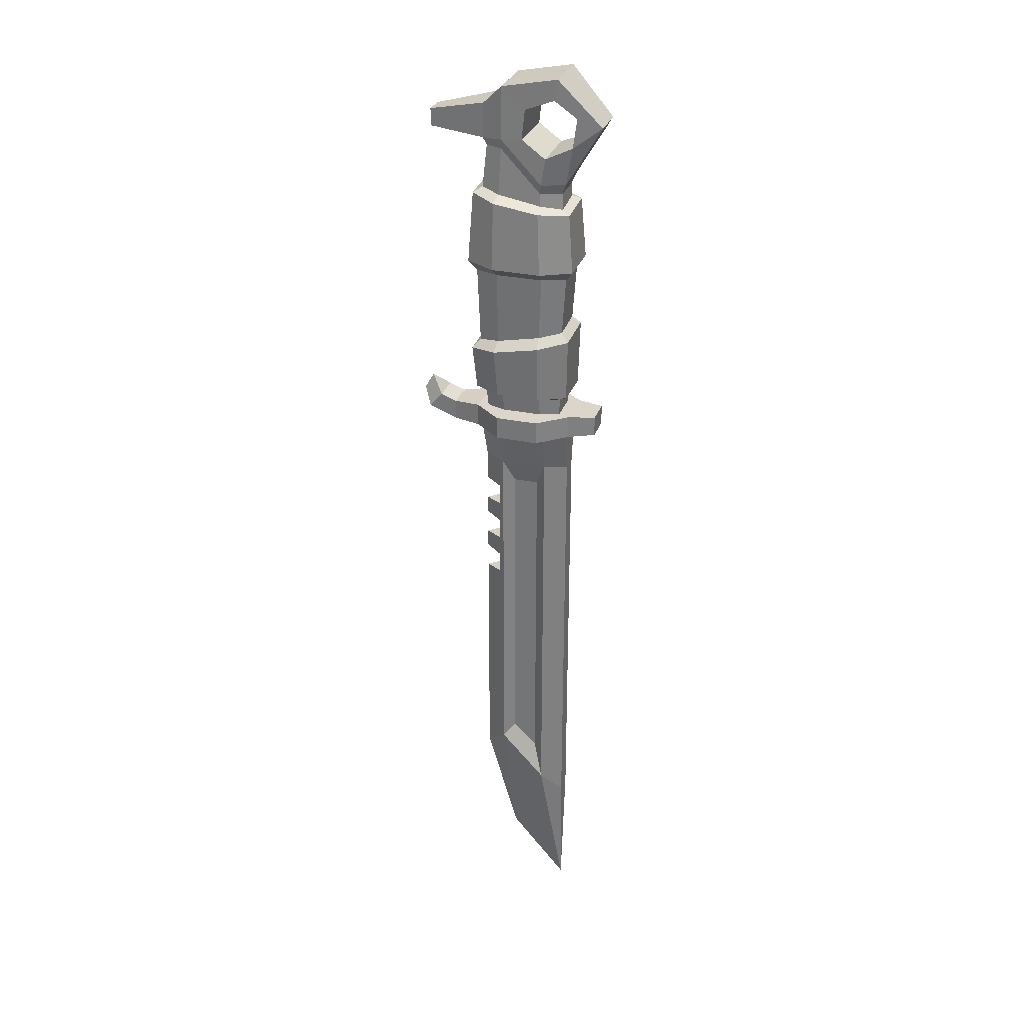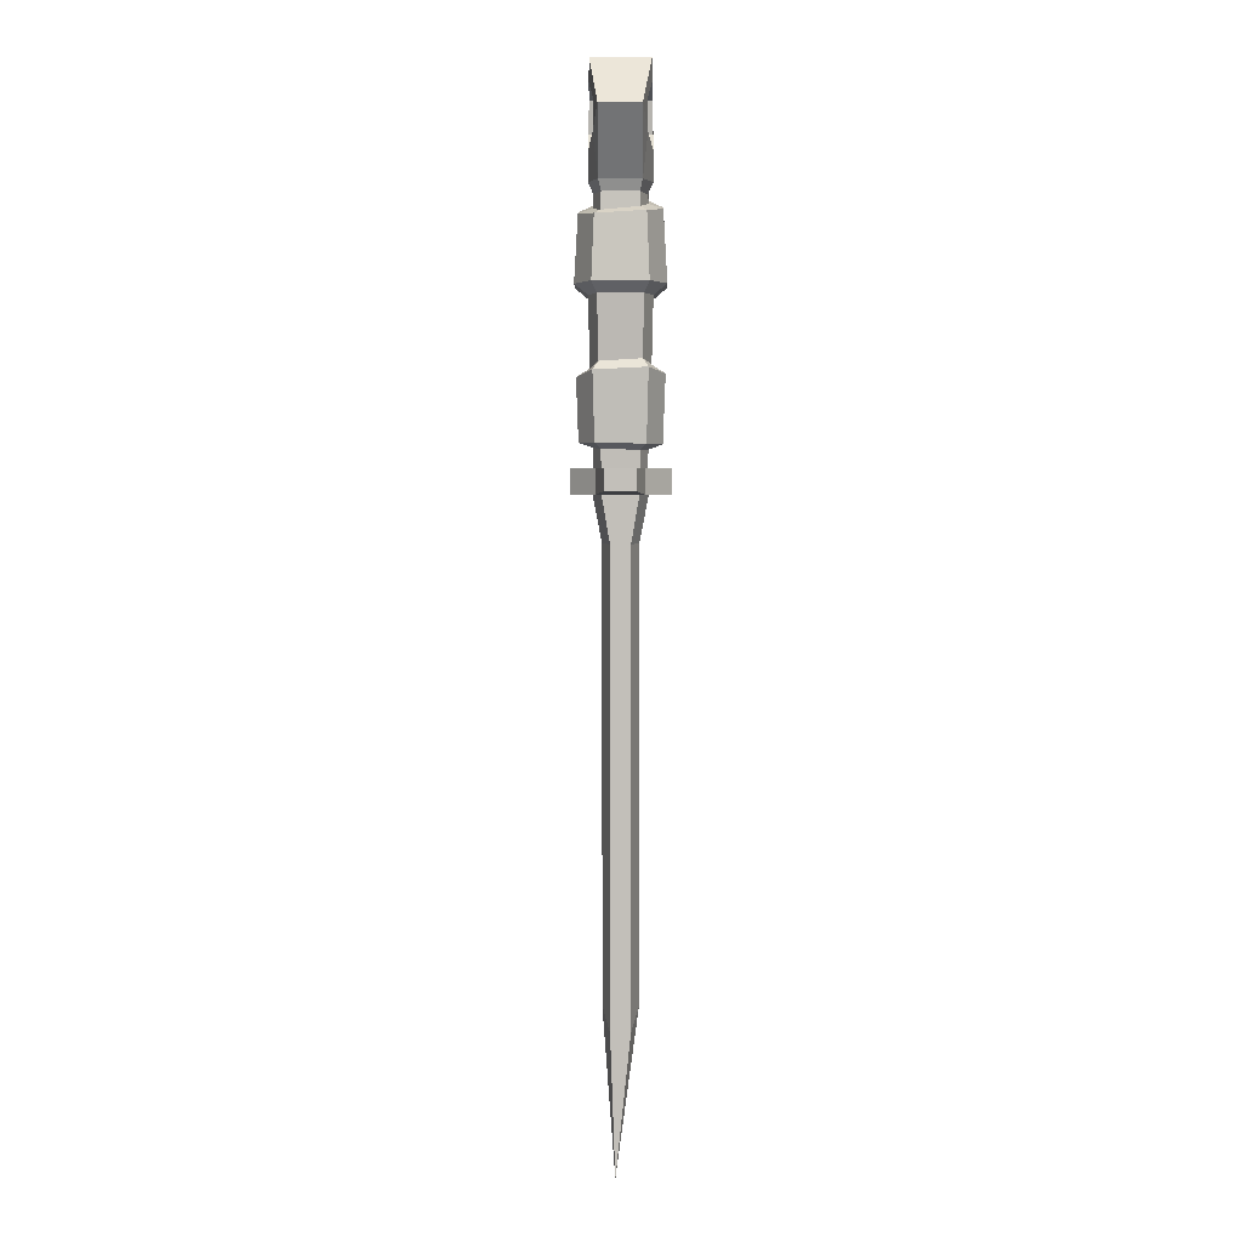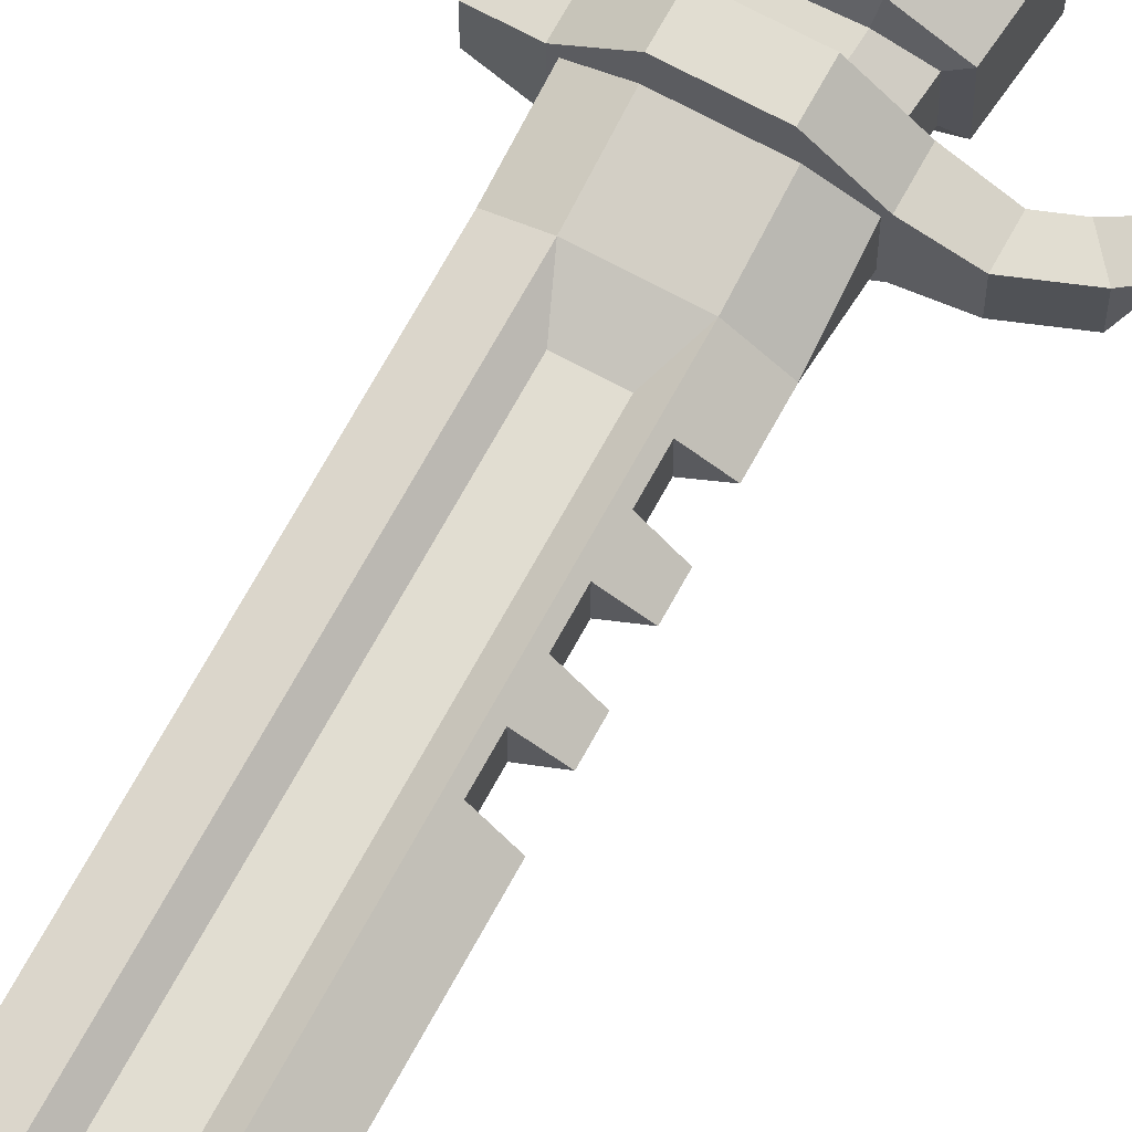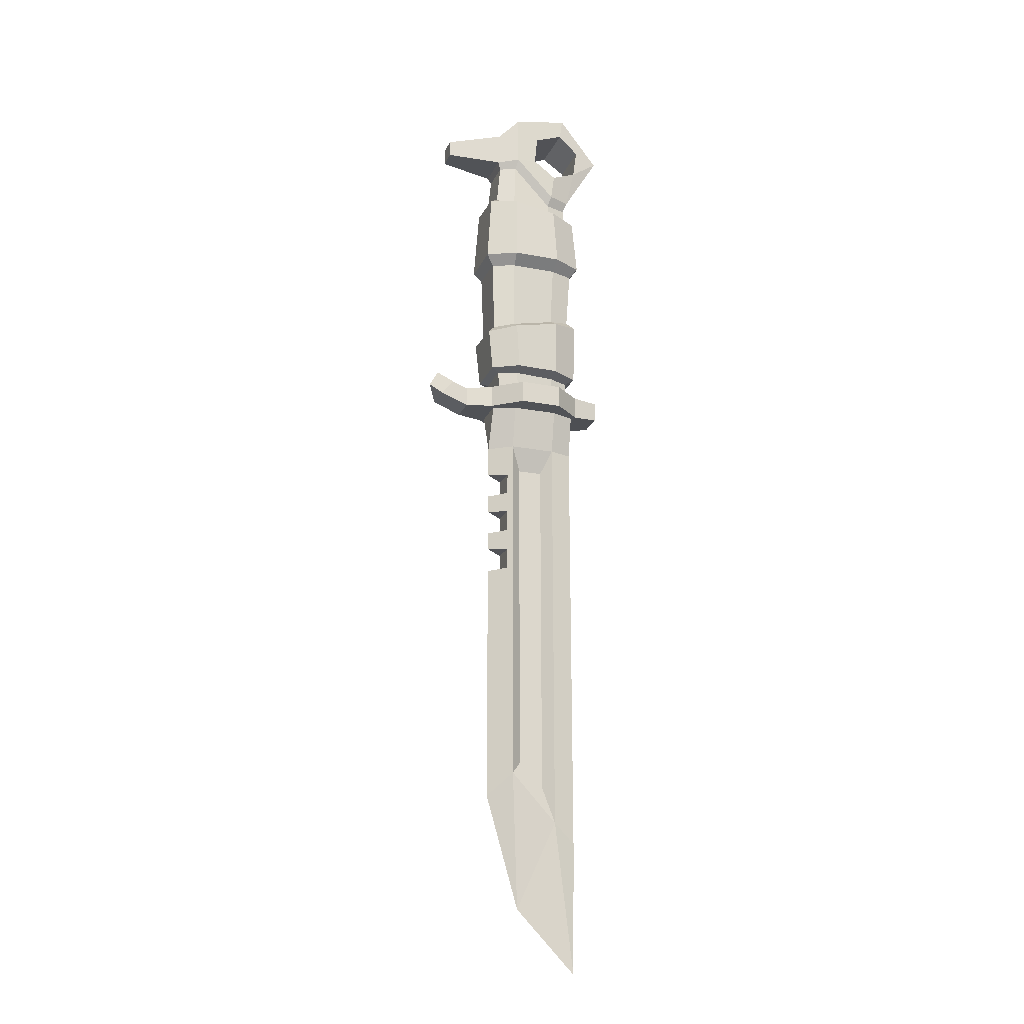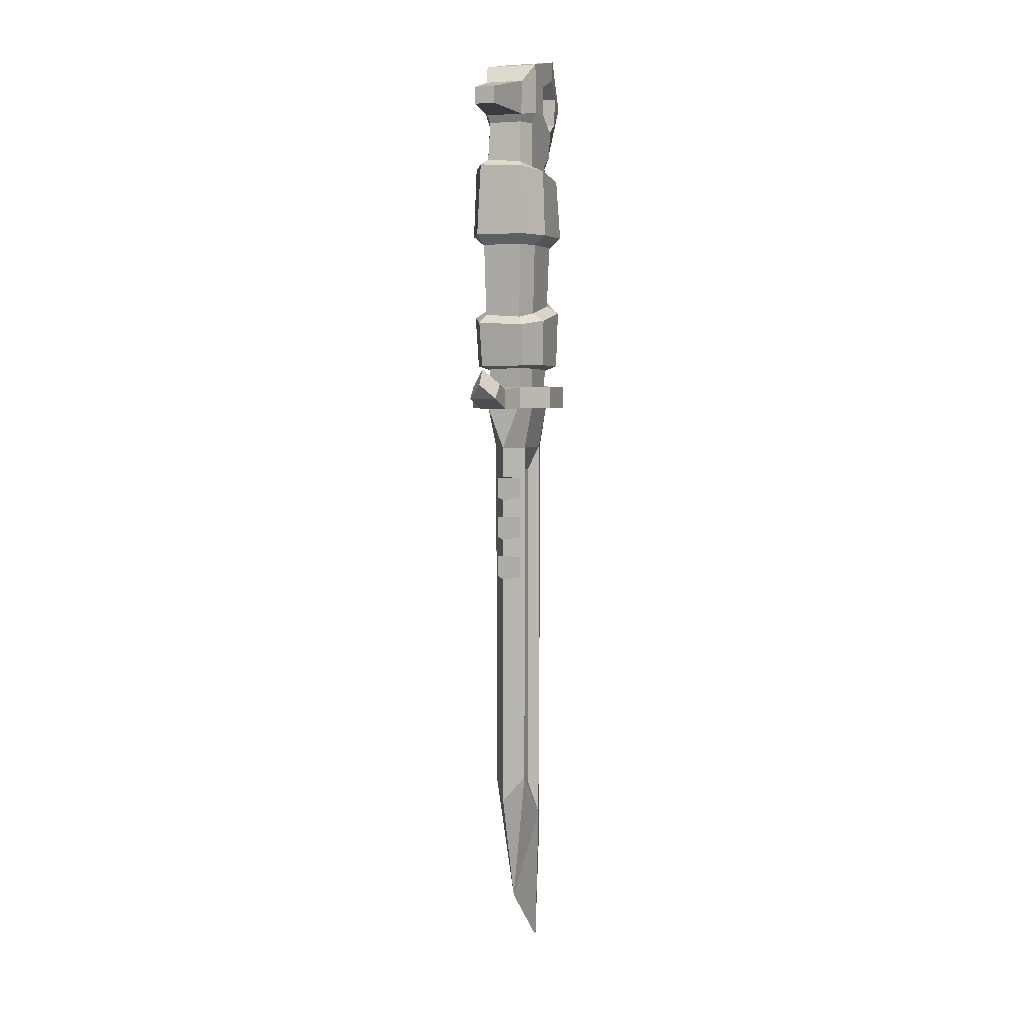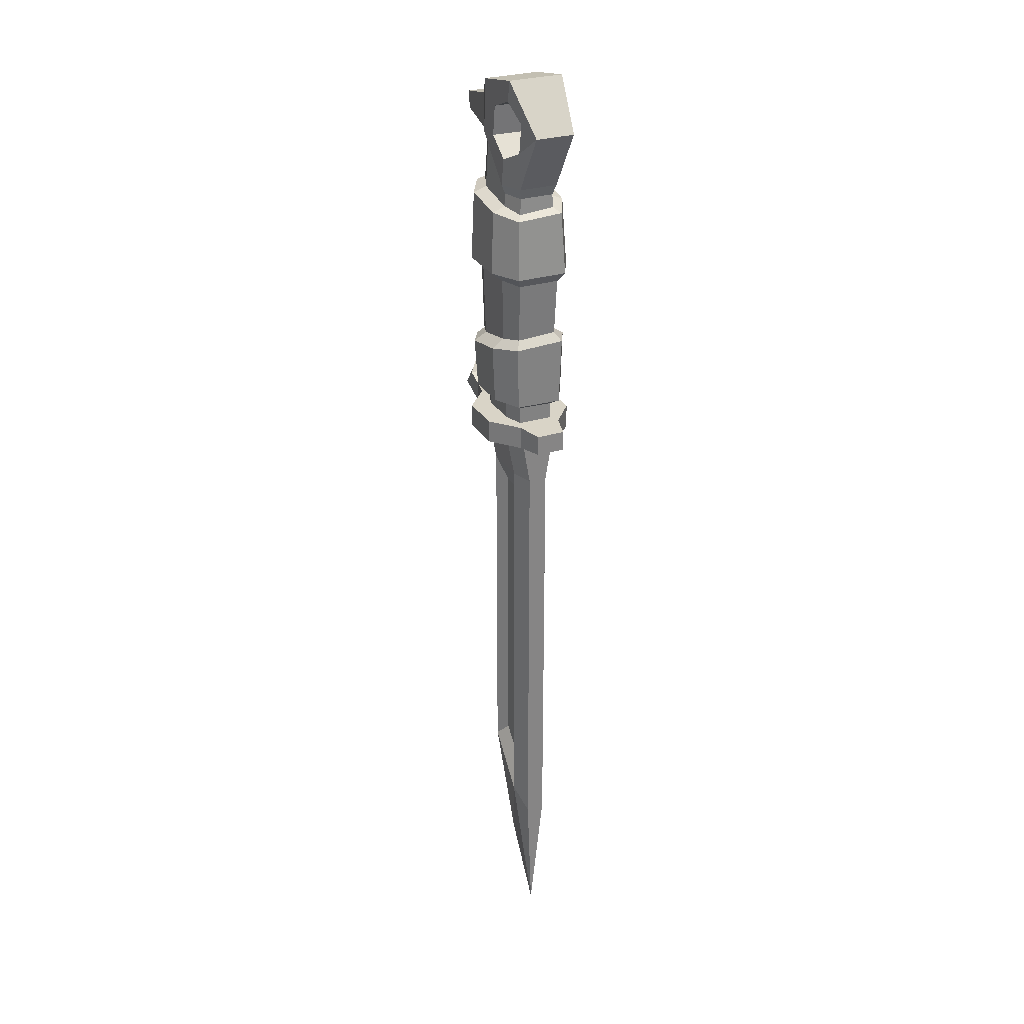
<metadata>
{"format":"obj","ext":"obj","renderer":"f3d","projection":"perspective","resolution":1024,"background":"white","views":[{"elev":30.0,"azim":-162.7,"up":"+Y"},{"elev":3.3,"azim":-89.6,"up":"+Y"},{"elev":68.9,"azim":28.5,"up":"+Z"},{"elev":-20.7,"azim":160.9,"up":"+Y"},{"elev":4.3,"azim":110.7,"up":"+Y"},{"elev":28.8,"azim":-114.8,"up":"+Y"}]}
</metadata>
<code>
v -2.149 -2.055 -1.016
v -0.9605 -2.275 -1.644
v -2.088 -4.693 -0.9434
v -1.008 0.7156 1.2
v 0.9339 0.7156 1.2
v -1.055 1.136 1.71
v -1.821 -1.632 0.8126
v -1.818 -1.733 -0.8095
v -2.151 -1.958 1.02
v -0.8932 -1.947 -1.132
v 0.9339 0.7156 -1.2
v 0.9089 -2.325 -1.116
v 1.909 0.7156 -0.8515
v 2.23 1.16 1.056
v 0.9509 4.144 1.591
v 0.9898 1.146 1.707
v -0.8919 -1.807 1.138
v 2.23 1.155 -1.054
v 1.909 0.7156 0.8515
v -2.087 -4.731 0.9444
v -0.9806 -4.676 -1.552
v 0.9532 -2.657 -1.631
v -0.9589 -2.138 1.65
v 1.797 -2.491 -0.7867
v -1.747 -4.902 -0.725
v 1.808 -2.396 0.7896
v -0.9166 -4.861 -1.024
v 0.9195 -2.189 1.122
v 0.8121 -4.651 -1.554
v -1.014 -5.623 -1.87
v -2.181 -5.623 -0.8874
v -0.9228 -5.623 -0.995
v -1.731 -5.623 -0.7059
v 2.114 -2.844 -0.9957
v -1.746 -4.95 0.7237
v 0.7437 -4.798 -1.026
v -3.293 -5.623 -0.5913
v -3.293 -6.462 -0.5913
v -3.293 -5.623 0.5913
v -1.731 -5.623 0.7059
v -0.9805 -4.728 1.55
v 0.6868 -5.623 -0.995
v 0.9625 -2.524 1.636
v 2.123 -2.752 1.001
v 1.928 -4.663 -0.9459
v -2.181 -6.58 -0.8874
v 1.58 -4.776 -0.7285
v -0.9228 -5.623 0.995
v -0.9172 -4.929 1.021
v -2.181 -5.623 0.8874
v -1.07 -6.58 -1.036
v -1.07 -8.378 -0.6862
v -2.025 -6.58 -0.6936
v -3.293 -6.462 0.5913
v 1.495 -5.623 -0.7059
v -2.025 -8.378 -0.3834
v 0.7568 -5.623 -1.87
v 1.917 -5.623 -0.8874
v -1.014 -5.623 1.87
v -1.014 -6.58 -1.87
v 0.7389 -4.866 1.023
v 1.924 -4.701 0.9473
v 0.8082 -4.702 1.552
v 0.6868 -5.623 0.995
v 1.575 -4.825 0.7271
v -1.07 -6.58 1.036
v -2.025 -6.58 0.6936
v -1.07 -8.378 0.6862
v -2.025 -8.378 0.3834
v -2.181 -6.58 0.8874
v 1.495 -5.623 0.7059
v 0.7568 -6.58 -1.87
v 0.8336 -6.58 -1.036
v 1.789 -6.58 -0.6936
v 0.8336 -8.378 -0.6862
v 1.917 -5.623 0.8874
v 0.7568 -5.623 1.87
v 1.789 -8.378 0
v 1.789 -6.58 0.6936
v 0.8336 -6.58 1.036
v 0.8336 -8.378 0.6862
v 3.711 -5.491 0.5913
v 4.281 -4.857 0
v 3.711 -5.491 -0.5913
v 4.659 -5.517 0
v 4.246 -6.119 -0.5913
v 4.246 -6.119 0.5913
v -1.014 -6.58 1.87
v 1.917 -6.58 -0.8874
v 1.043 -9.742 -0.5358
v 1.789 -9.665 0
v 1.043 -9.742 0.5358
v 1.043 -10.64 0.5358
v 1.789 -10.72 0
v 1.043 -10.64 -0.5358
v 1.043 -11.54 -0.5358
v 1.789 -11.46 0
v 1.043 -11.54 0.5358
v 0.7568 -6.58 1.87
v 3.053 -6.58 -0.5913
v 3.053 -5.741 -0.5913
v 3.053 -5.741 0.5913
v 1.043 -12.44 0.5358
v 1.789 -12.51 0
v 1.043 -12.44 -0.5358
v 0.3921 -9.412 -0.3088
v -0.628 -9.412 -0.3088
v 1.917 -6.58 0.8874
v 1.043 -13.33 -0.5358
v 1.789 -13.26 0
v 1.043 -13.33 0.5358
v 3.053 -6.58 0.5913
v -0.628 -9.412 0.3088
v 0.3921 -9.412 0.3088
v 1.043 -14.23 0.5358
v 1.789 -14.31 0
v 1.043 -14.23 -0.5358
v 0.8336 -23.55 -0.6862
v -0.628 -24.03 -0.3088
v 0.3921 -23.02 -0.3088
v -1.07 -25.6 -0.6862
v -0.628 -24.03 0.3088
v 0.8336 -23.55 0.6862
v 0.3921 -23.02 0.3088
v -1.07 -25.6 0.6862
v 0.4133 -29.23 0
v -2.025 -26.4 -0.3834
v -2.025 -31.85 -0.1917
v -2.025 -26.4 0.3834
v 1.789 -24.48 0
v 2.018 4.261 0.9684
v 2.027 4.146 -0.9693
v 0.9905 1.135 -1.707
v -1.983 0.7156 0.8515
v -0.9251 3.846 1.559
v -1.983 0.7156 -0.8515
v -1.008 0.7156 -1.2
v -2.295 1.129 1.055
v 0.888 4.38 1.062
v 1.662 4.501 0.7505
v 0.9575 3.976 -1.596
v -1.055 1.125 -1.711
v 1.672 4.373 -0.7532
v -2.1 3.67 0.9548
v -0.8558 4.044 1.025
v -2.296 1.123 -1.055
v 0.8038 6.136 0.995
v 3.986 7.334 0.4344
v 1.626 6.458 0.8064
v 3.972 6.62 0.4325
v 1.495 6.136 0.7059
v -0.8519 4.386 0.995
v 1.495 6.136 -0.7059
v 0.8949 4.197 -1.067
v -0.9258 3.682 -1.565
v -1.754 3.847 0.7331
v 1.581 7.903 0.8373
v 1.626 6.458 -0.8064
v 3.986 7.334 -0.4344
v 3.972 6.62 -0.4325
v 0.7228 6.564 1.202
v -0.9588 4.813 1.202
v -2.103 3.556 -0.9577
v -1.731 4.386 0.7059
v 0.8038 6.136 -0.995
v -0.8568 3.865 -1.033
v -1.899 4.813 0.8064
v -1.757 3.719 -0.7368
v -0.8519 4.386 -0.995
v -1.123 5.952 1.186
v 1.581 7.903 -0.8373
v 0.7239 8.73 1.146
v -1.731 4.386 -0.7059
v -0.2926 7.877 1.171
v -0.1637 6.64 1.19
v 0.7228 6.564 -1.202
v -2.263 6.412 0.992
v -0.9588 4.813 -1.202
v -1.119 5.922 -1.187
v -1.899 4.813 -0.8064
v -0.1332 6.649 -1.19
v -0.2558 7.871 -1.171
v -2.208 6.422 -1.002
v 0.7239 8.73 -1.146
v -3.379 7.289 0.8066
v -1.591 9.19 1.141
v -1.475 8.385 1.152
v -2.379 7.606 0.9851
v -1.468 8.335 -1.153
v -3.379 7.289 -0.8066
v -2.369 7.633 -0.9873
v -1.591 9.19 -1.141
v 0.8336 -11.08 0.6862
v 0.8336 -12.9 0.6862
v 0.8336 -11.08 -0.6862
v 0.8336 -12.9 -0.6862
f 3 1 2 21
f 6 4 5 16
f 9 7 8 1
f 11 12 10 137
f 12 11 13 24
f 2 10 12 22
f 15 16 14 131
f 7 17 4 134
f 19 13 18 14
f 5 4 17 28
f 20 9 1 3
f 17 7 9 23
f 21 2 22 29
f 16 5 19 14
f 25 3 21 27
f 23 9 20 41
f 13 19 26 24
f 22 12 24 34
f 20 3 25 35
f 19 5 28 26
f 32 30 31 33
f 25 27 32 33
f 28 17 23 43
f 35 25 33 40
f 36 27 21 29
f 29 22 34 45
f 42 32 27 36
f 41 20 35 49
f 43 23 41 63
f 44 34 24 26
f 37 31 46 38
f 47 36 29 45
f 35 40 48 49
f 26 28 43 44
f 48 40 50 59
f 53 51 52 56
f 31 37 39 50
f 55 42 36 47
f 58 57 42 55
f 46 31 30 60
f 41 49 61 63
f 62 45 34 44
f 49 48 64 61
f 44 43 63 62
f 47 45 62 65
f 55 47 65 71
f 33 31 50 40
f 68 66 67 69
f 70 54 38 46
f 46 60 51 53
f 63 61 65 62
f 57 30 32 42
f 71 65 61 64
f 54 70 50 39
f 60 30 57 72
f 75 73 74 78
f 76 71 64 77
f 53 67 70 46
f 60 72 73 51
f 74 79 78
f 79 80 81 78
f 82 83 84
f 84 83 85 86
f 67 53 56 69
f 85 83 82 87
f 86 85 87
f 50 70 88 59
f 72 57 58 89
f 88 70 67 66
f 90 91 92
f 52 51 73 75
f 72 89 74 73
f 93 94 95
f 59 77 64 48
f 55 71 76 58
f 96 97 98
f 59 88 99 77
f 100 89 58 101
f 99 88 66 80
f 58 76 102 101
f 80 66 68 81
f 103 104 105
f 52 75 106 107
f 74 89 108 79
f 77 99 108 76
f 86 100 101 84
f 109 110 111
f 102 82 84 101
f 108 99 80 79
f 108 89 100 112
f 81 68 113 114
f 102 76 108 112
f 115 116 117
f 100 86 87 112
f 82 102 112 87
f 95 90 92 93
f 119 120 118 121
f 123 124 122 125
f 105 96 98 103
f 126 121 118
f 127 121 128
f 129 127 128
f 125 129 128
f 118 130 126
f 123 125 126
f 56 52 121 127
f 130 123 126
f 69 56 127 129
f 119 121 52 107
f 128 121 126
f 126 125 128
f 107 106 120 119
f 68 69 129 125
f 117 109 111 115
f 106 196 118 120
f 68 125 122 113
f 114 113 122 124
f 114 194 193 81
f 75 90 95 195
f 78 81 92 91
f 14 18 132 131
f 133 18 13 11
f 10 2 1 8
f 135 6 16 15
f 134 4 6 138
f 136 8 7 134
f 137 10 8 136
f 139 15 131 140
f 18 133 141 132
f 142 133 11 137
f 143 140 131 132
f 144 138 6 135
f 15 139 145 135
f 134 138 146 136
f 147 139 140 151
f 149 150 148 157
f 142 137 136 146
f 152 145 139 147
f 140 143 153 151
f 154 143 132 141
f 133 142 155 141
f 135 145 156 144
f 147 151 149 161
f 159 160 158 171
f 162 152 147 161
f 163 146 138 144
f 145 152 164 156
f 161 149 157 172
f 143 154 165 153
f 164 152 162 167
f 166 154 141 155
f 142 146 163 155
f 144 156 168 163
f 148 150 160 159
f 154 166 169 165
f 167 162 170 177
f 156 164 173 168
f 174 175 161 172
f 158 153 165 176
f 168 166 155 163
f 166 168 173 169
f 165 169 178 176
f 179 170 175 181
f 171 158 176 184
f 178 169 173 180
f 149 158 160 150
f 175 174 182 181
f 179 178 180 183
f 183 177 170 179
f 167 177 185
f 174 172 186 187
f 176 181 182 184
f 151 153 158 149
f 171 157 148 159
f 188 177 183 191
f 185 177 188
f 174 187 189 182
f 161 175 170 162
f 190 183 180
f 189 187 188 191
f 192 184 182 189
f 190 191 183
f 173 164 167 180
f 184 172 157 171
f 181 176 178 179
f 190 180 167 185
f 185 188 187 186
f 172 184 192 186
f 186 192 190 185
f 192 189 191 190
f 93 193 98 97 94
f 92 81 193 93
f 103 98 193 194
f 103 194 111 110 104
f 115 123 130 116
f 111 194 123 115
f 75 78 91 90
f 195 96 105 196
f 195 95 94 97 96
f 196 109 117 118
f 196 105 104 110 109
f 118 117 116 130
f 124 123 194 114
f 75 195 196 106
f 38 54 39 37

</code>
